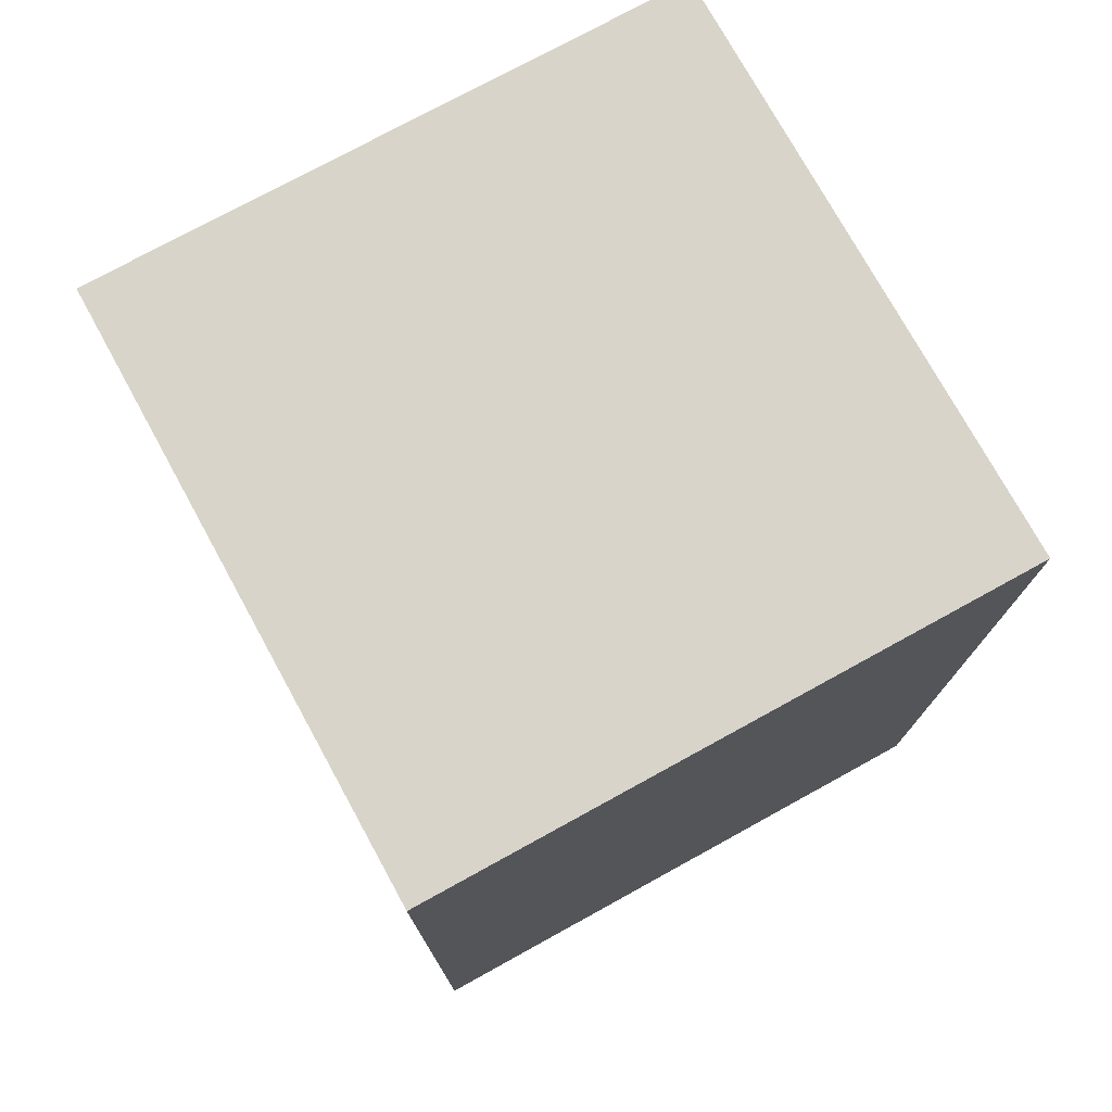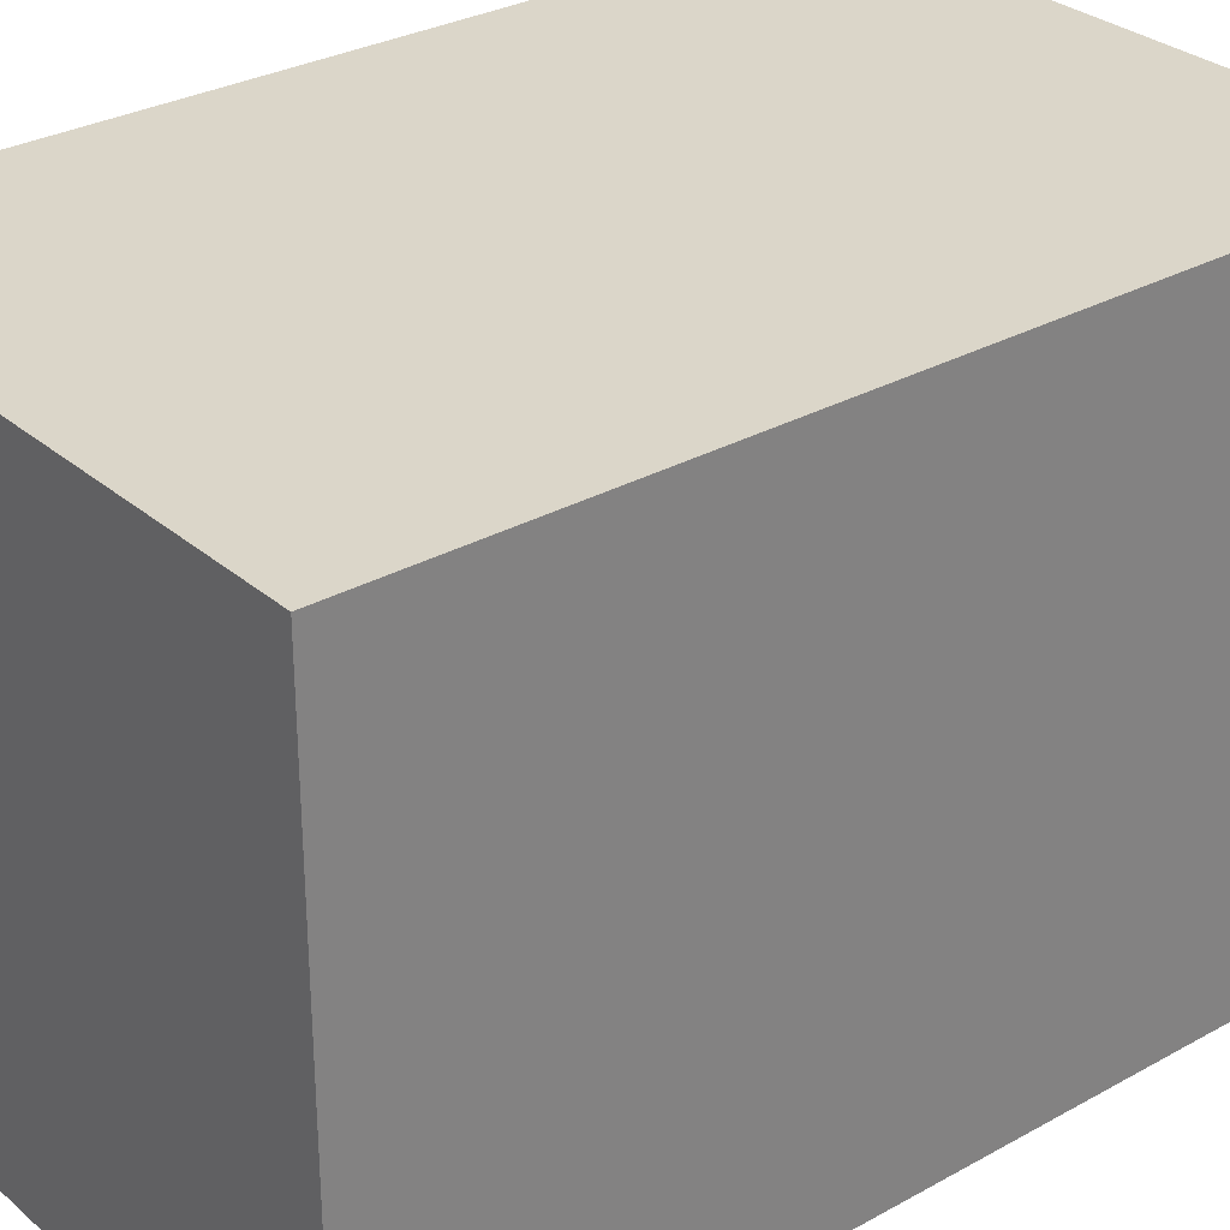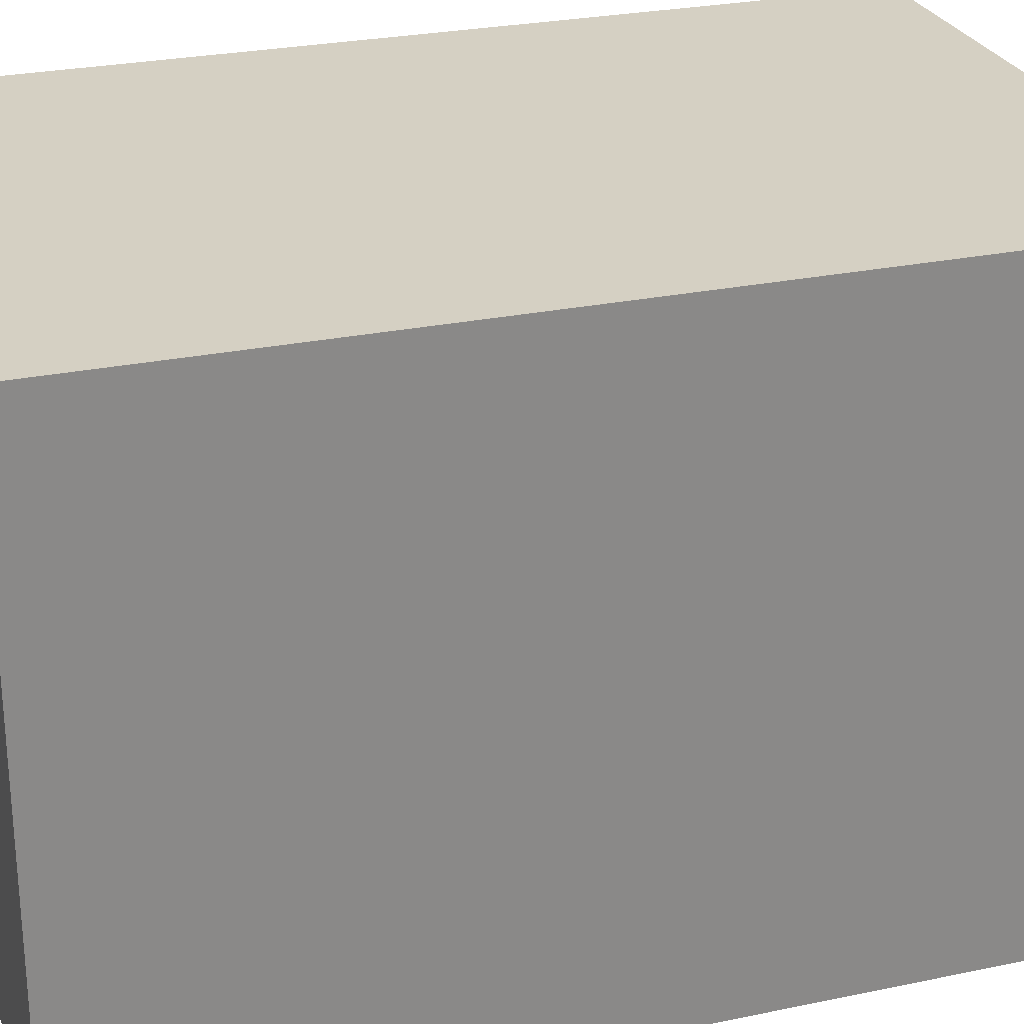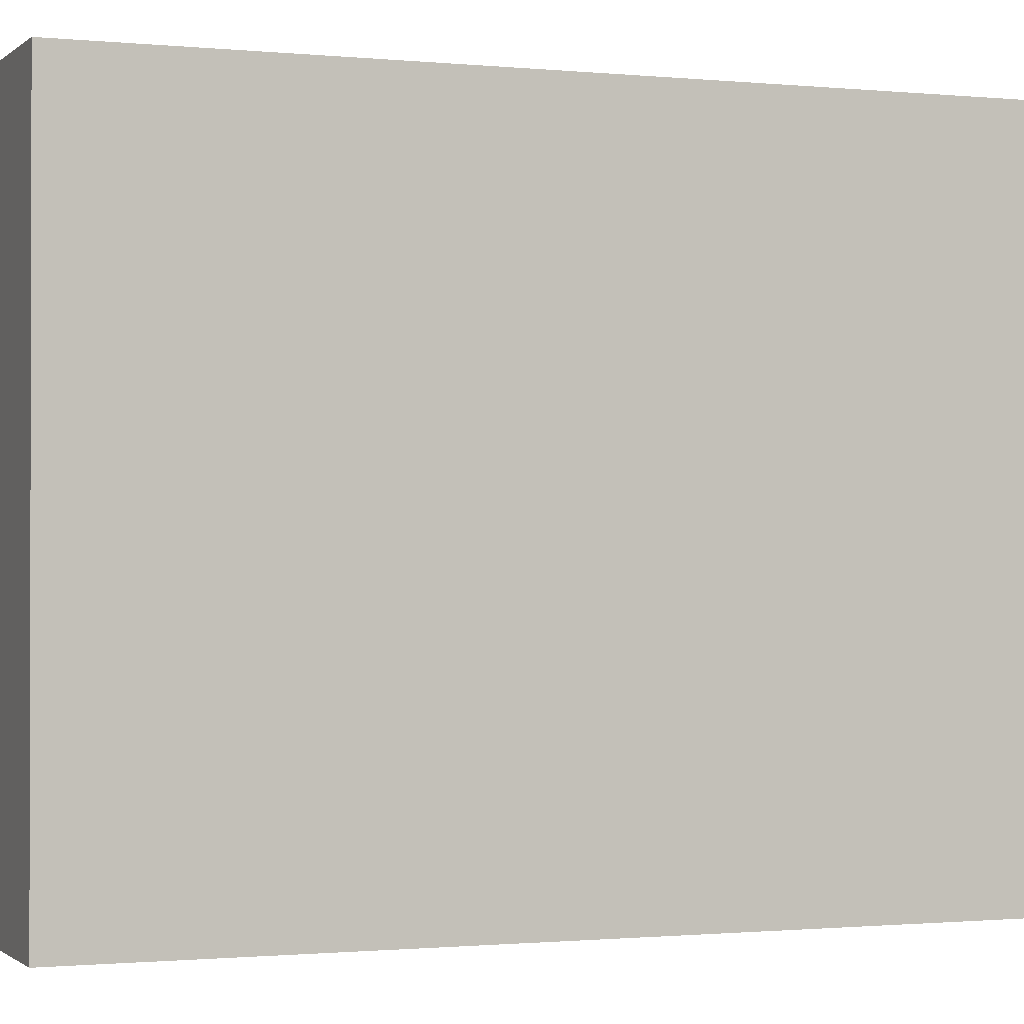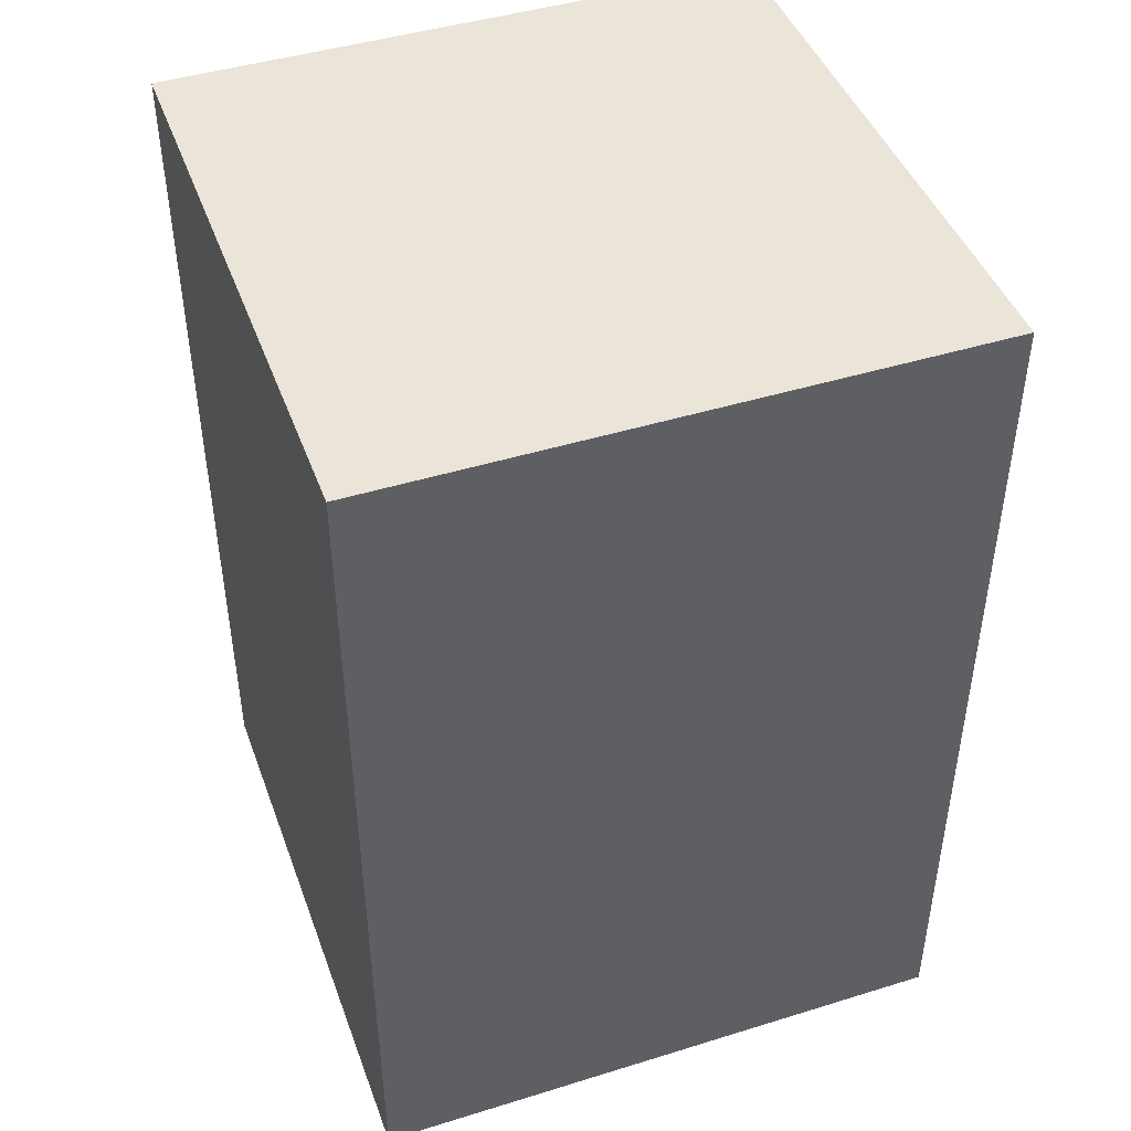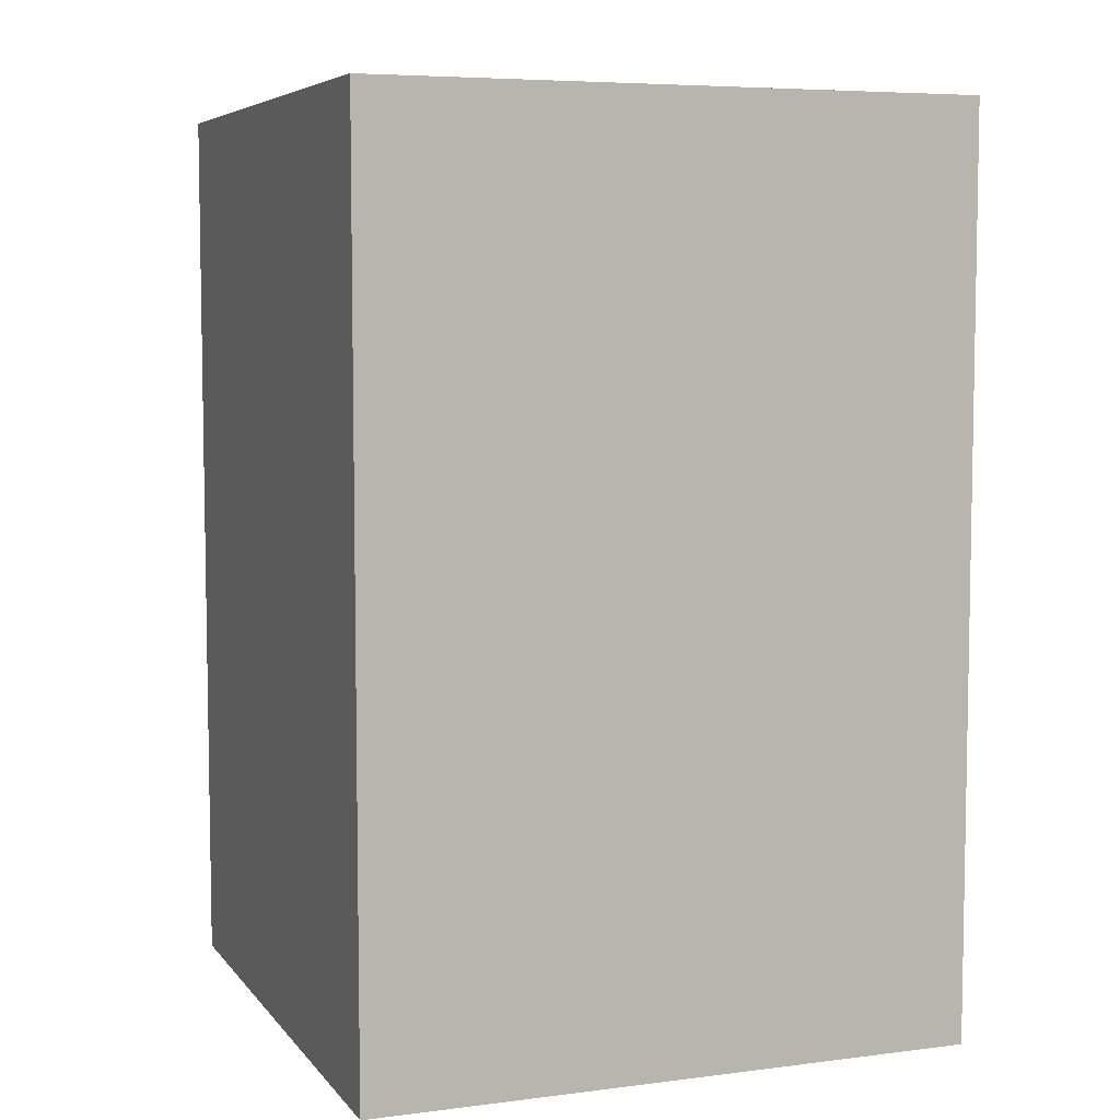
<metadata>
{"format":"obj","ext":"obj","renderer":"f3d","projection":"perspective","resolution":1024,"background":"white","views":[{"elev":75.5,"azim":61.2,"up":"+Z"},{"elev":30.0,"azim":-129.1,"up":"+Y"},{"elev":26.4,"azim":-108.3,"up":"+Y"},{"elev":-0.9,"azim":68.7,"up":"+Y"},{"elev":44.9,"azim":160.3,"up":"+Z"},{"elev":6.3,"azim":-110.7,"up":"+Z"}]}
</metadata>
<code>
g pb_Mesh97898
v 2 -2 4
v -2 -2 4
v 2 2 4
v -2 2 4
v -2 -2 4
v -2 -2 -2
v -2 2 4
v -2 2 -2
v -2 -2 -2
v 2 -2 -2
v -2 2 -2
v 2 2 -2
v 2 -2 -2
v 2 -2 4
v 2 2 -2
v 2 2 4
v 2 2 4
v -2 2 4
v 2 2 -2
v -2 2 -2
v 2 -2 -2
v -2 -2 -2
v 2 -2 4
v -2 -2 4
g pb_Mesh97898_0
f 3 2 1
f 3 4 2
f 7 6 5
f 7 8 6
f 11 10 9
f 11 12 10
f 15 14 13
f 15 16 14
f 19 18 17
f 19 20 18
f 23 22 21
f 23 24 22

</code>
